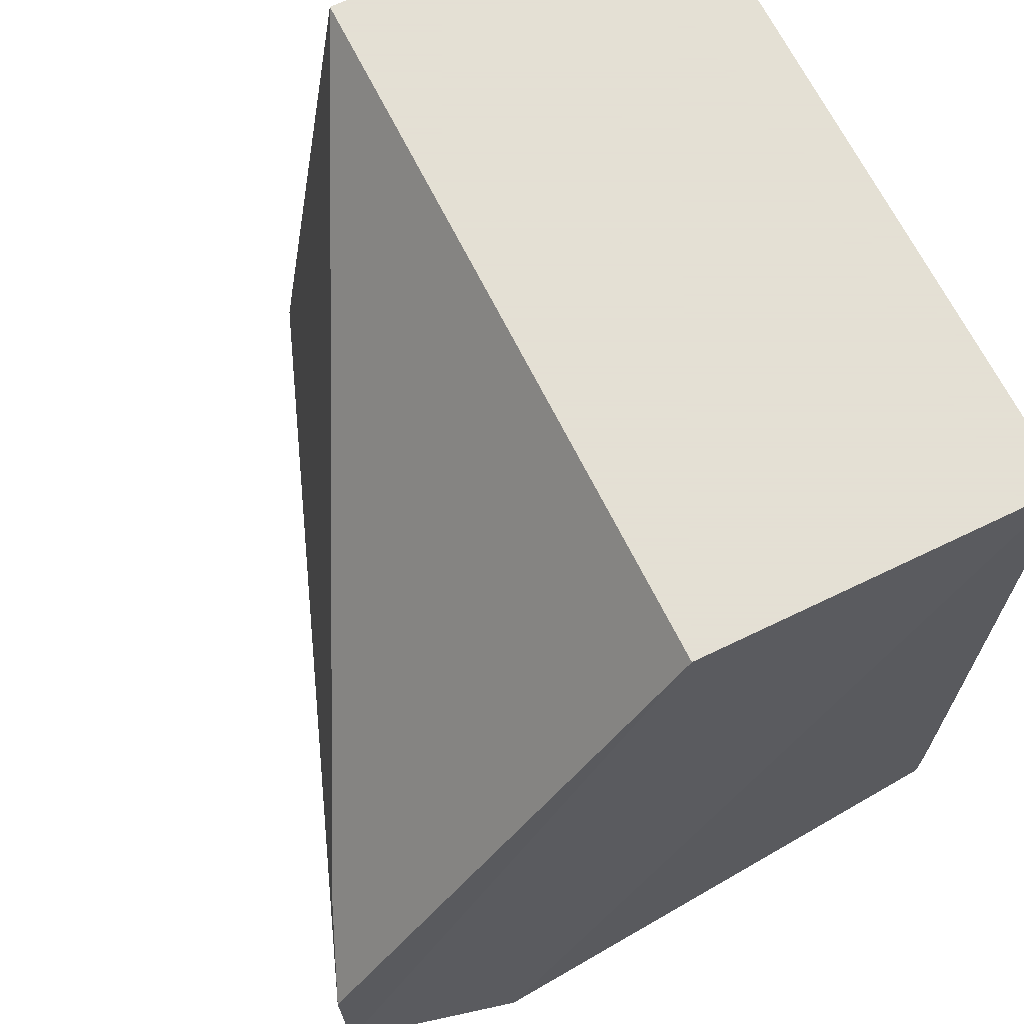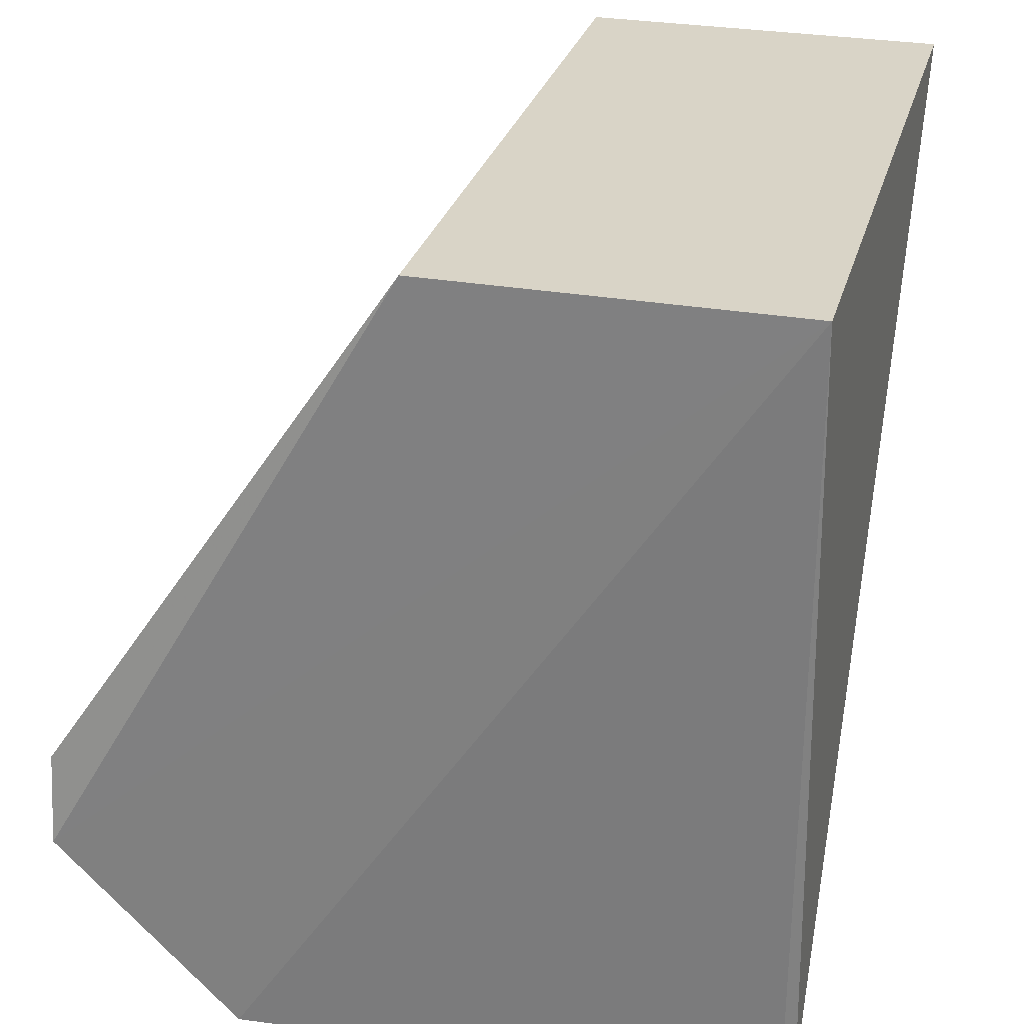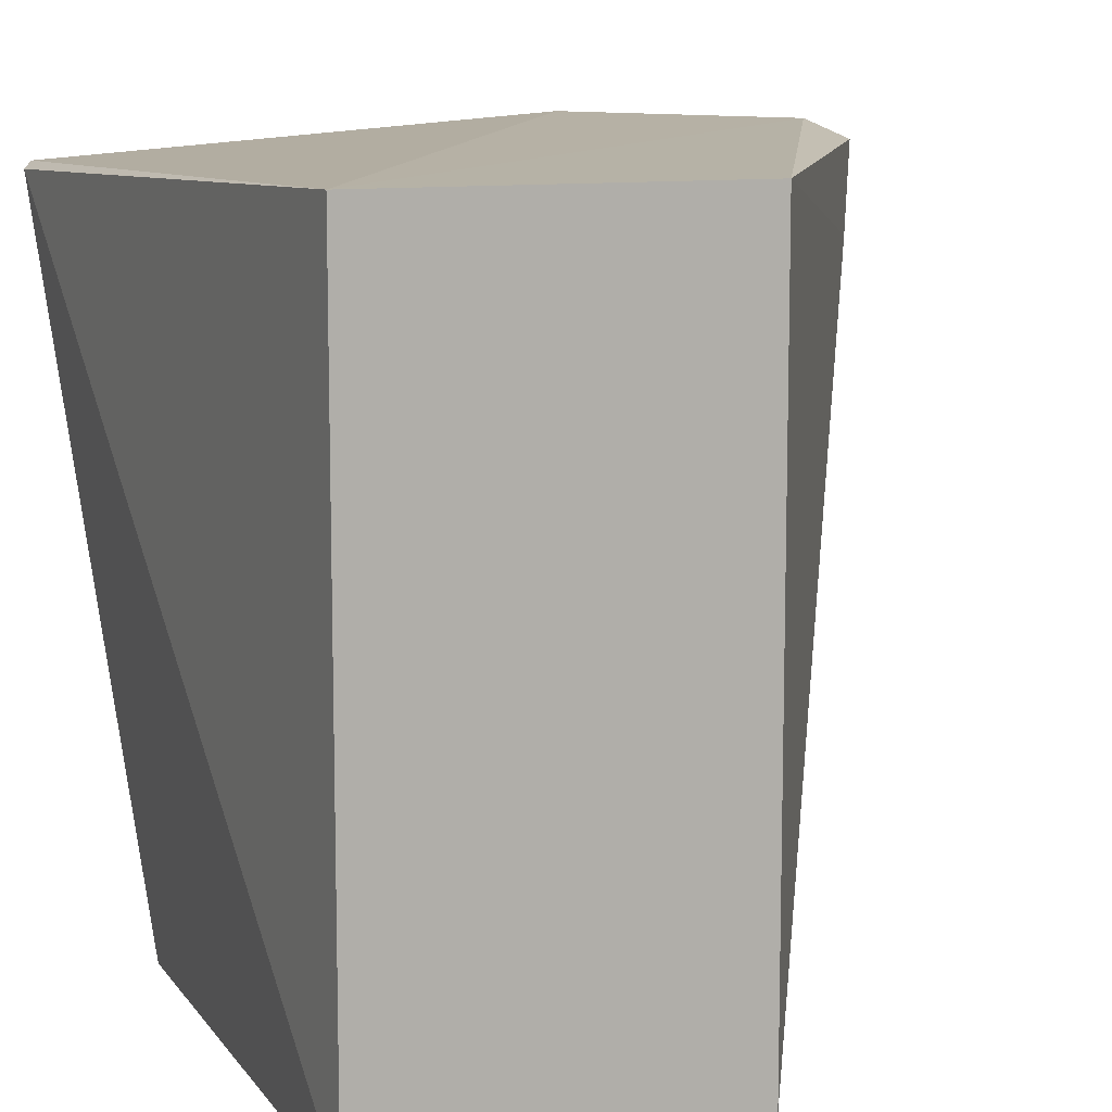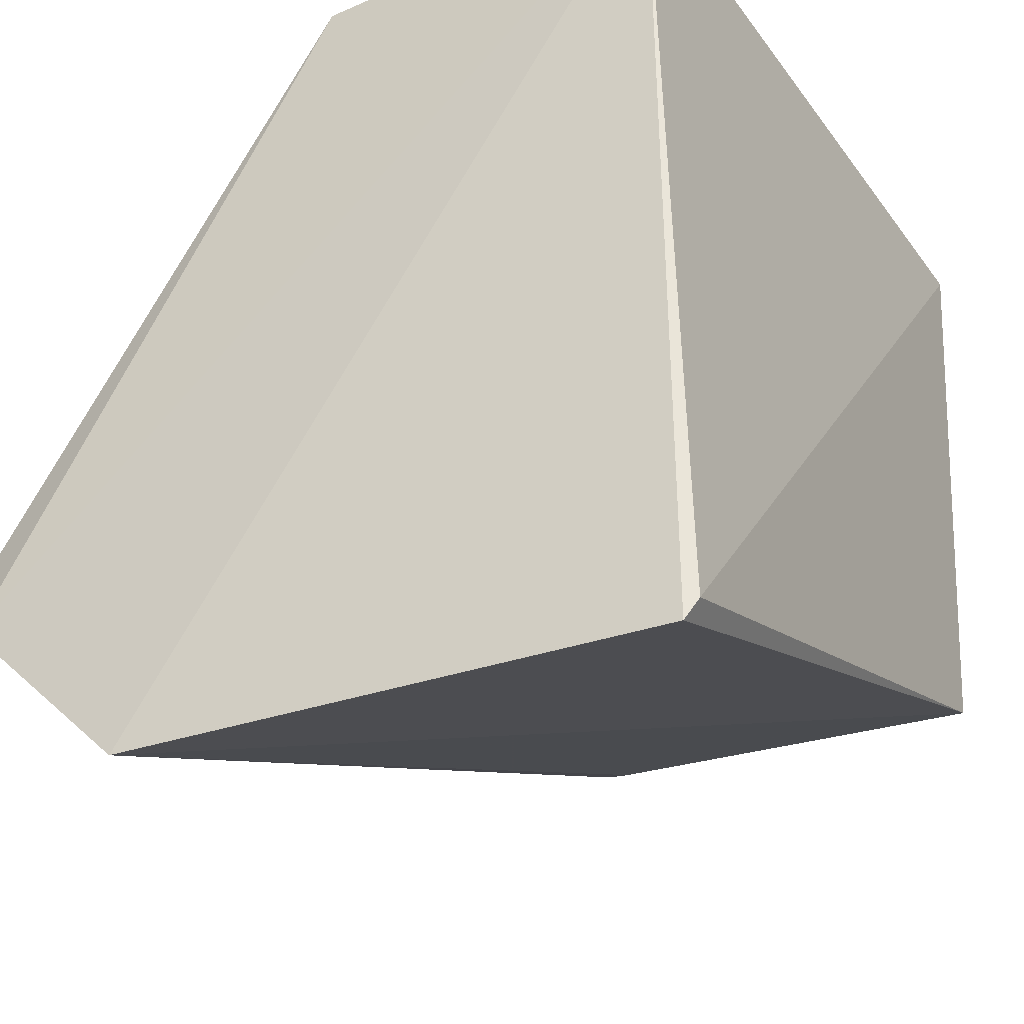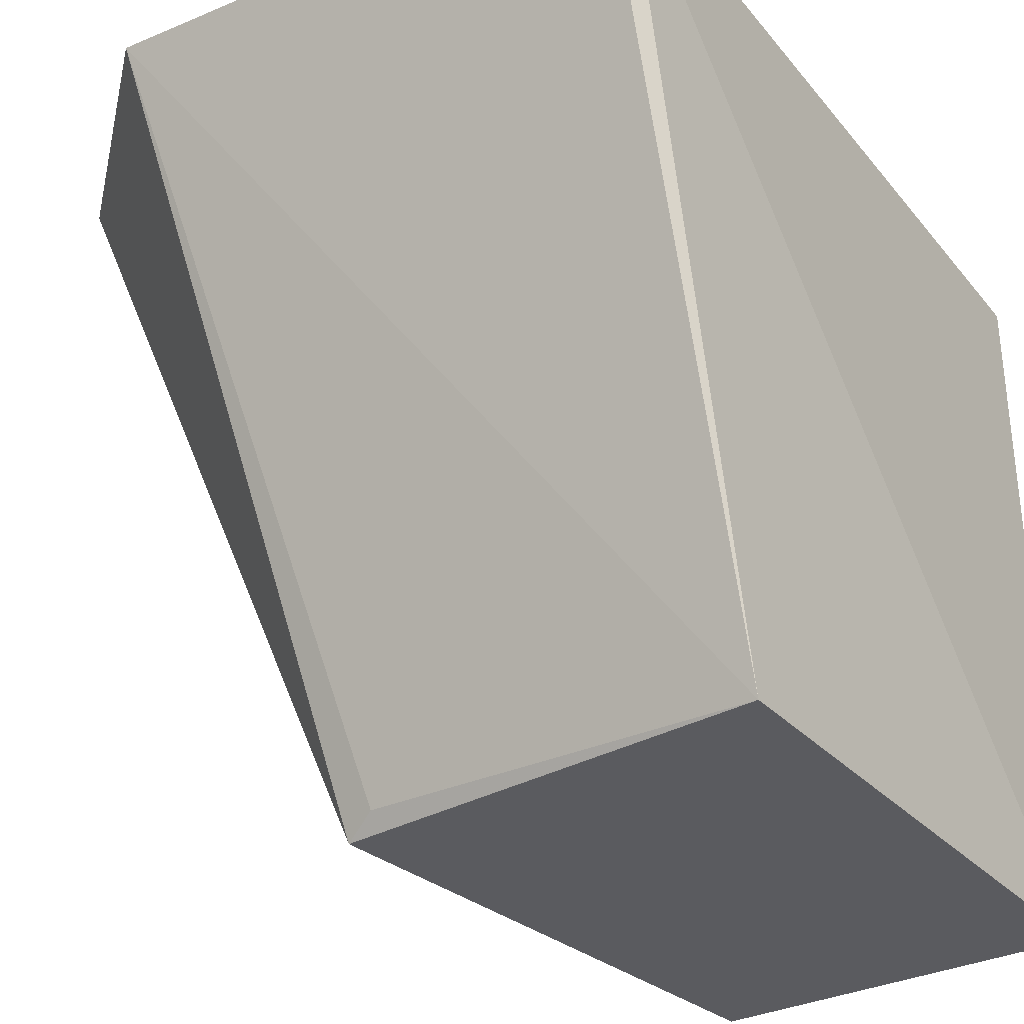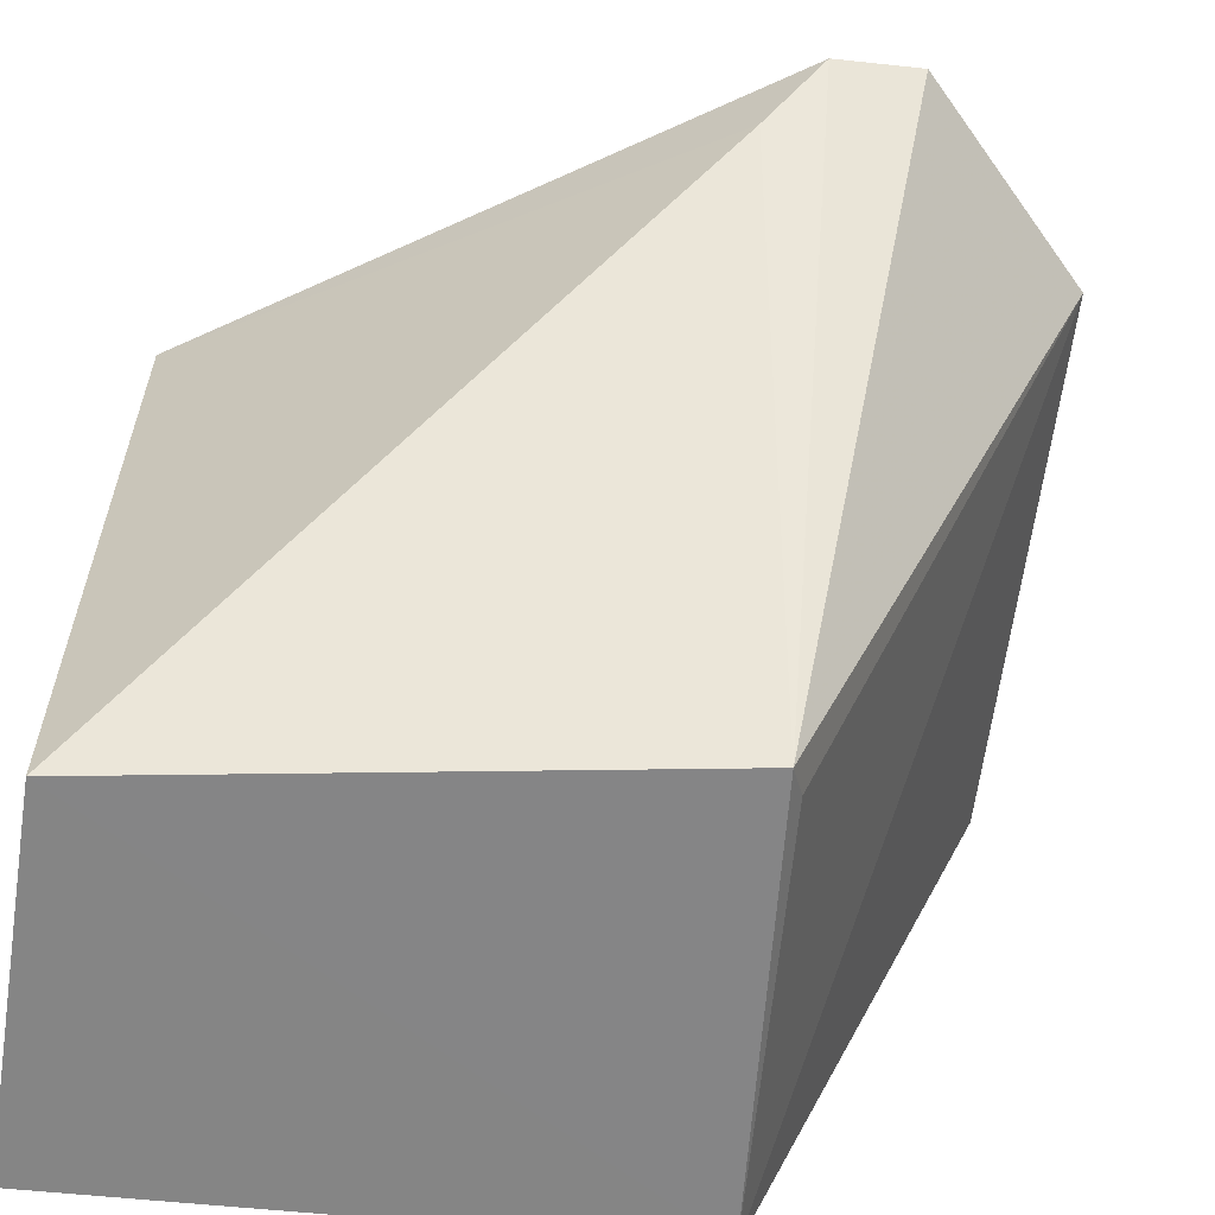
<metadata>
{"format":"obj","ext":"obj","renderer":"f3d","projection":"perspective","resolution":1024,"background":"white","views":[{"elev":66.2,"azim":-26.1,"up":"+Y"},{"elev":28.7,"azim":14.8,"up":"+Y"},{"elev":10.3,"azim":155.7,"up":"+Z"},{"elev":-33.2,"azim":30.7,"up":"+Y"},{"elev":-33.2,"azim":32.8,"up":"+Z"},{"elev":-61.8,"azim":-98.9,"up":"+Z"}]}
</metadata>
<code>
v 0.01097 -0.1589 0.2629
v 0.006304 -0.1156 0.144
v 0.0113 -0.02221 0.2652
v -0.04931 -0.02221 0.2652
v -0.1096 -0.1277 0.2688
v 0.0113 -0.02221 0.1439
v -0.07881 -0.1577 0.2695
v -0.04931 -0.02221 0.1439
v 0.01302 -0.1554 0.2617
v -0.0641 -0.1099 0.1441
v -0.1099 -0.113 0.2659
v -0.05872 -0.1121 0.1472
v -0.1036 -0.1034 0.2514
f 5 3 4
f 6 4 3
f 7 2 1
f 7 1 3
f 7 3 5
f 8 4 6
f 8 6 2
f 9 1 2
f 9 2 6
f 9 6 3
f 9 3 1
f 10 7 5
f 10 8 2
f 11 5 4
f 11 10 5
f 12 10 2
f 12 2 7
f 12 7 10
f 13 11 4
f 13 4 8
f 13 8 10
f 13 10 11

</code>
